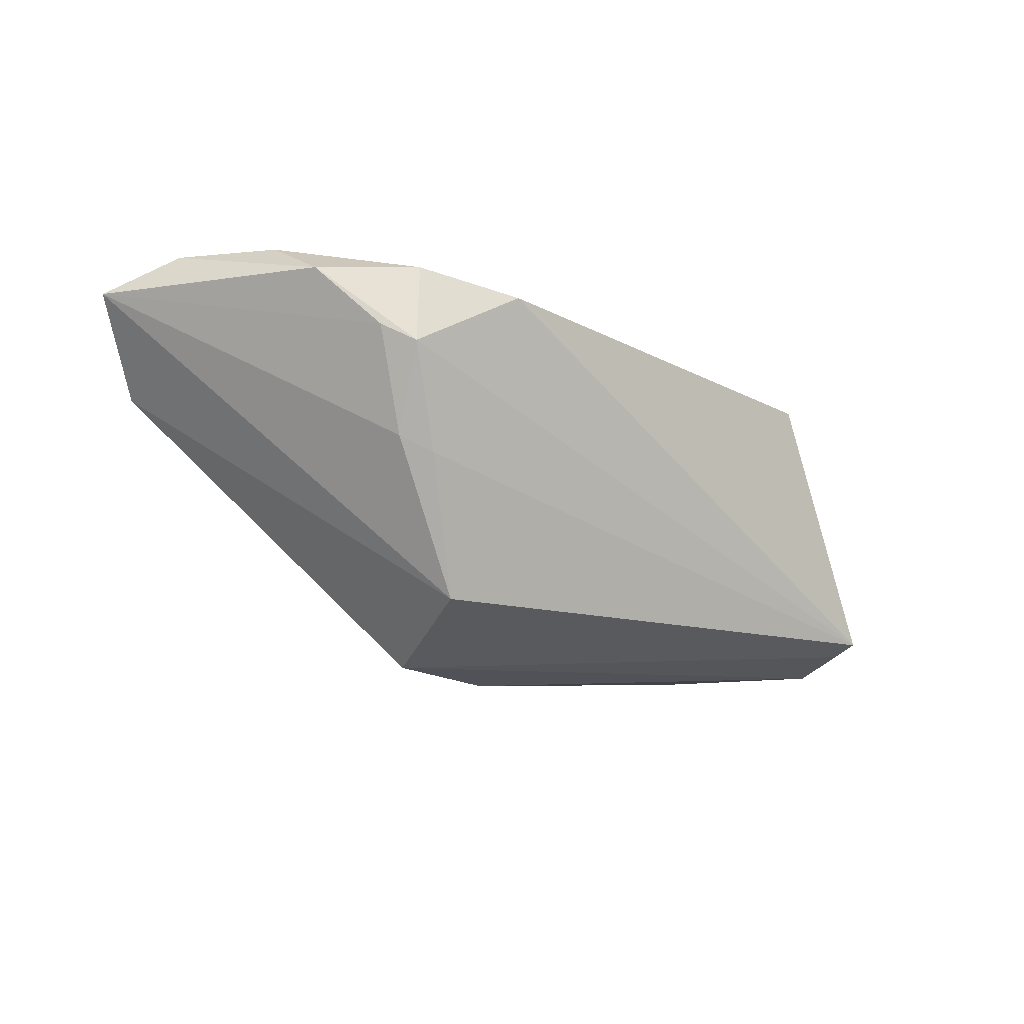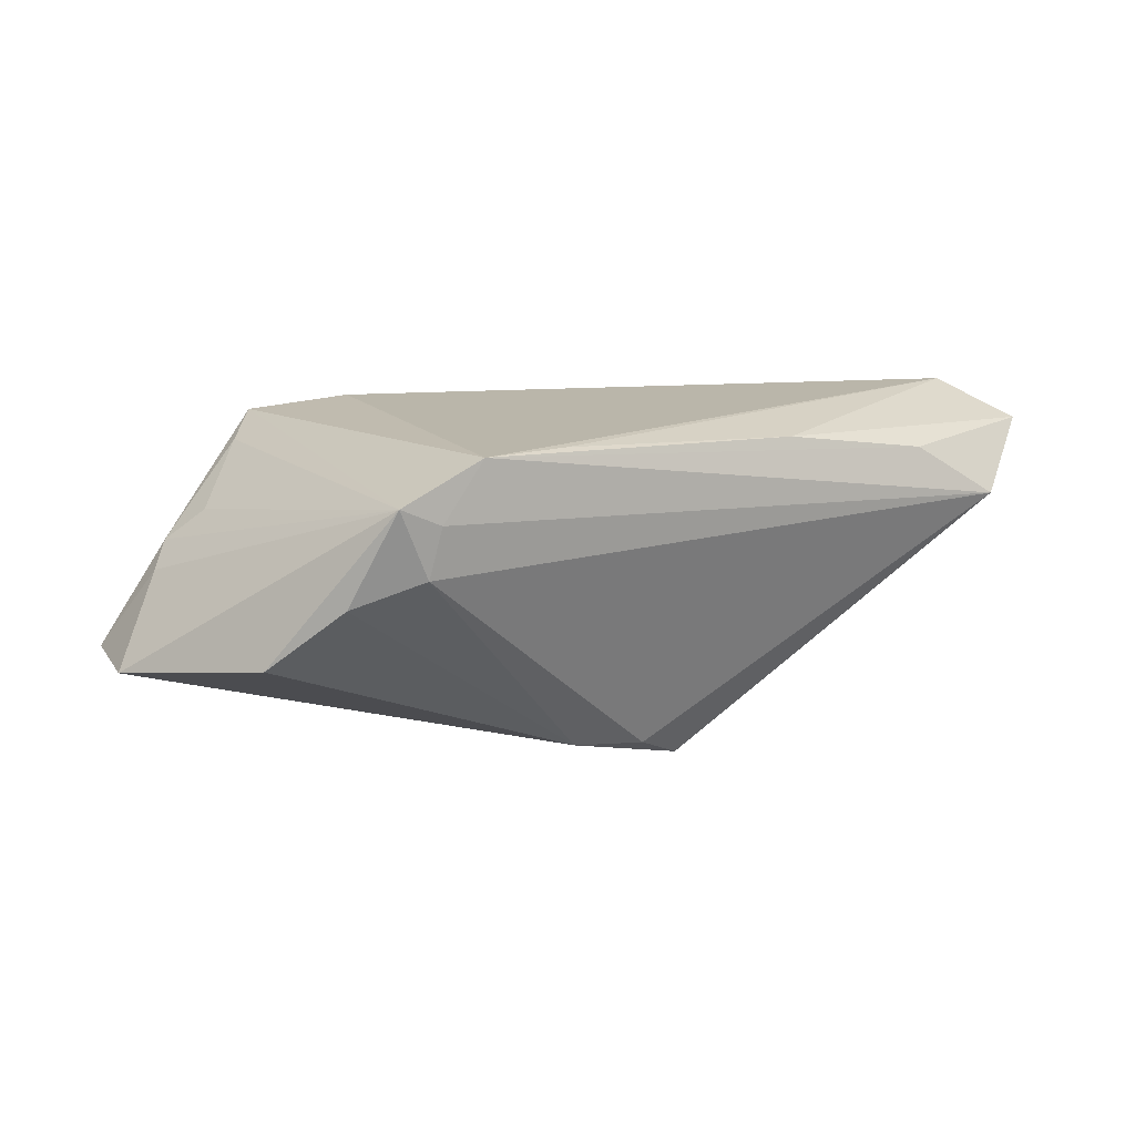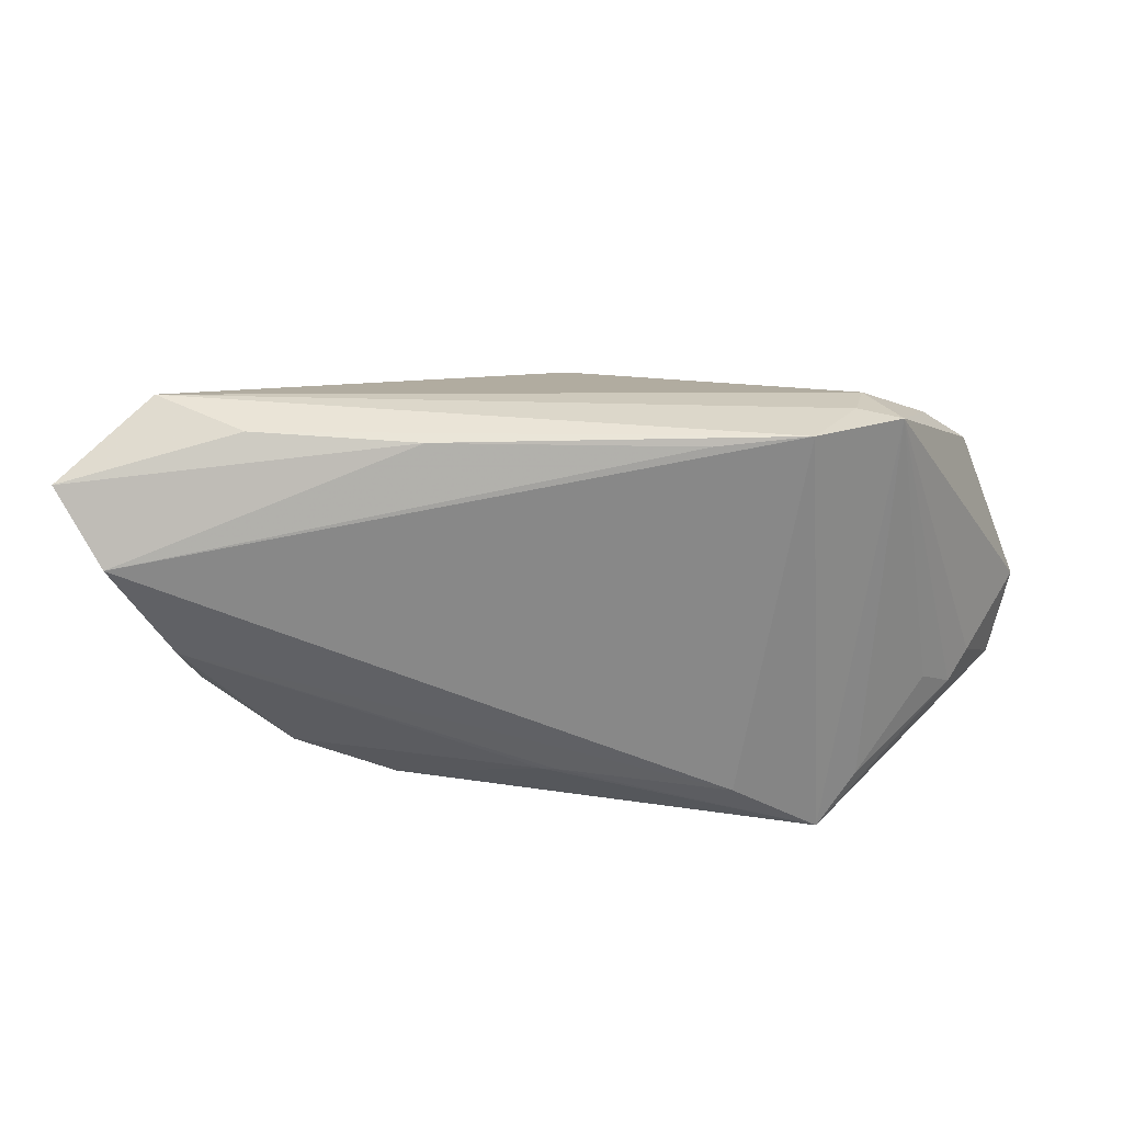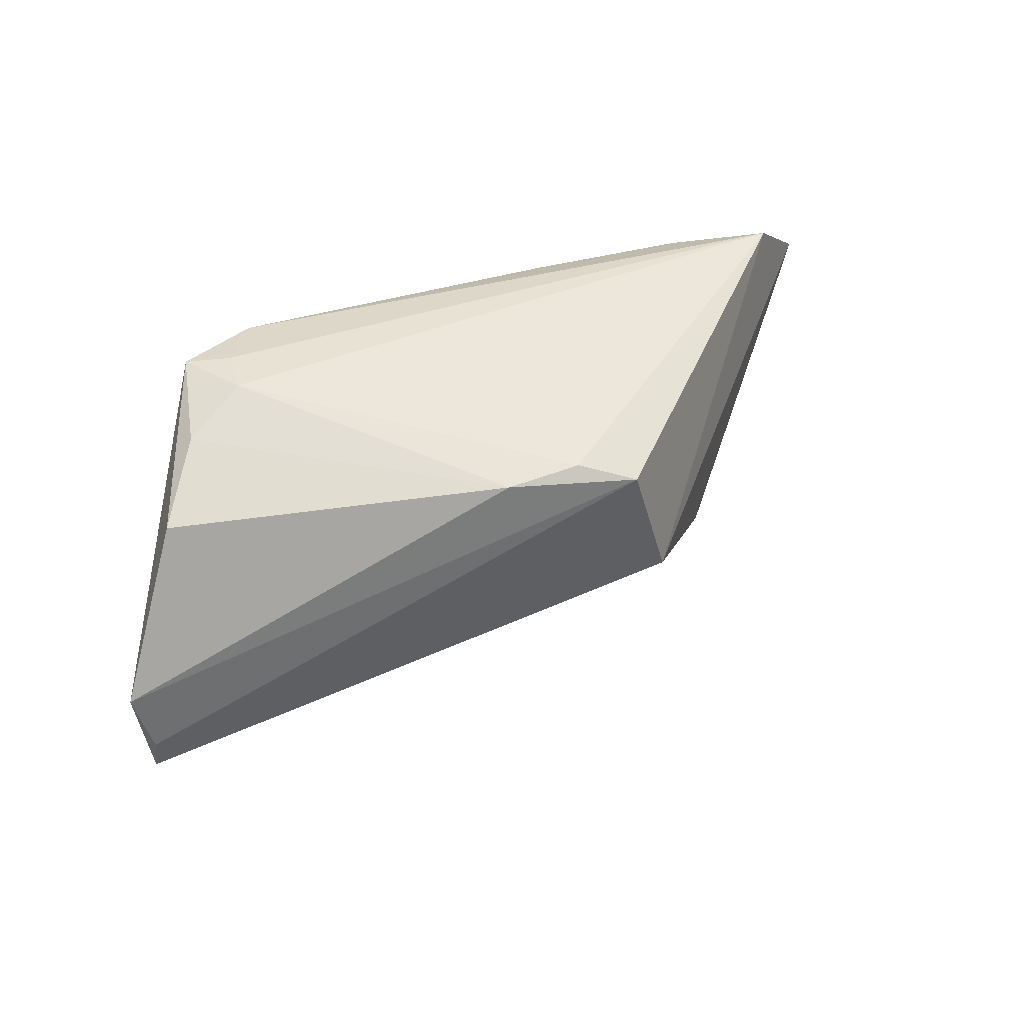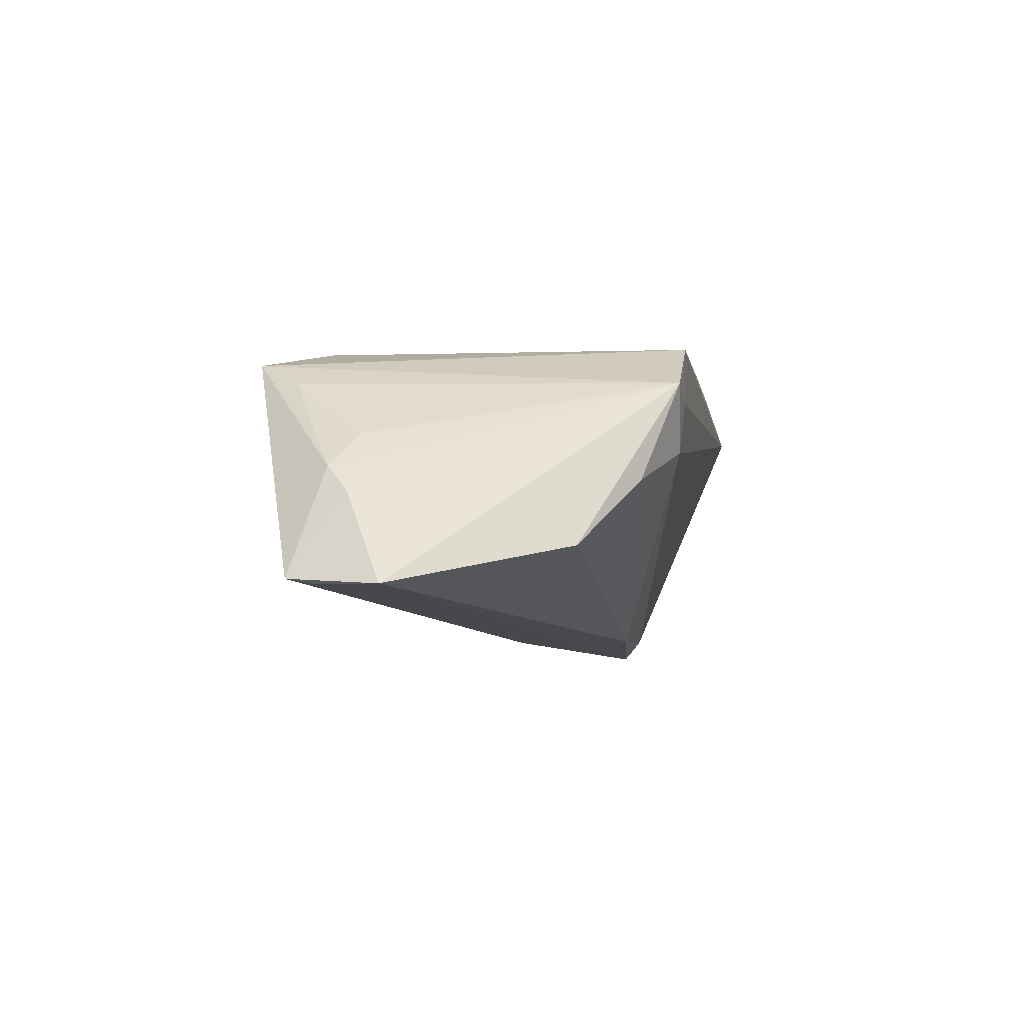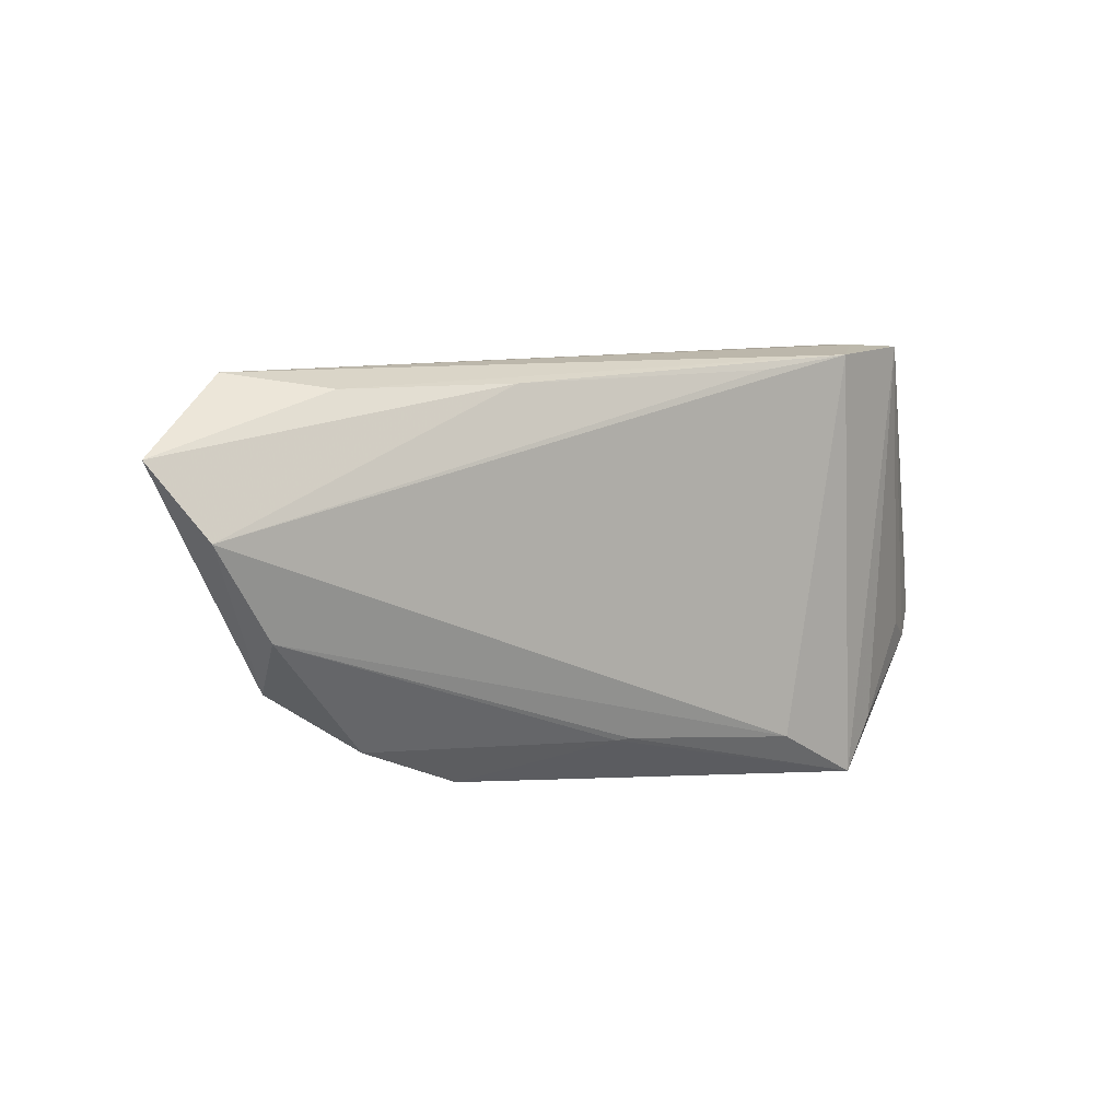
<metadata>
{"format":"obj","ext":"obj","renderer":"f3d","projection":"perspective","resolution":1024,"background":"white","views":[{"elev":-35.0,"azim":-44.3,"up":"+Z"},{"elev":13.8,"azim":146.9,"up":"+Z"},{"elev":27.4,"azim":-1.0,"up":"+Y"},{"elev":34.5,"azim":149.7,"up":"+Y"},{"elev":2.2,"azim":99.6,"up":"+Z"},{"elev":11.2,"azim":-28.1,"up":"+Y"}]}
</metadata>
<code>
v 0.02969 -0.02564 0.01863
v 0.03667 0.02538 0.01611
v 0.01946 -0.01948 0.02032
v -0.02228 -0.009003 -0.00639
v -0.005621 0.01487 -0.02032
v -0.0557 0.01814 0.01598
v -0.03172 -0.01616 0.01347
v -0.04348 -0.001564 0.01852
v 0.05349 -0.01227 -0.00581
v 0.009867 0.01657 -0.01622
v -0.02636 -0.0072 -0.004967
v -0.0199 -0.02154 0.01228
v 0.04739 0.01515 -0.001712
v 0.05357 -0.01581 -0.005277
v 0.04633 -0.01297 0.006866
v -0.002472 -0.01748 0.01844
v 0.04886 -0.01015 0.004194
v -0.0009819 -0.01732 0.01875
v -0.04499 0.02564 0.008669
v 0.04253 -0.01021 0.01043
v -0.03447 -0.01242 0.004923
v 0.01572 0.024 0.02015
v 0.03324 0.02512 0.008123
v 0.04086 0.02149 0.005277
v 0.0008697 0.01736 -0.01727
v -0.05018 0.009811 0.02032
v -0.01489 0.02387 0.01829
v 0.0343 -0.01986 0.01623
v -0.01109 -0.0003597 -0.01892
v -0.03444 0.02399 0.01517
v 0.0557 -0.004864 -0.005472
v -0.04225 -0.008714 0.01163
v 0.02651 0.02523 0.02032
v -0.03072 -0.01489 0.003083
v 0.03183 0.02564 0.01386
f 15 1 14
f 33 1 2
f 31 13 2
f 2 1 28
f 1 15 28
f 30 19 6
f 30 33 19
f 29 5 14
f 6 19 29
f 29 19 5
f 14 1 12
f 12 34 14
f 2 15 17
f 17 31 2
f 17 15 14
f 14 31 17
f 14 5 9
f 9 31 14
f 5 31 9
f 10 31 5
f 13 31 10
f 2 23 35
f 35 23 19
f 35 33 2
f 19 33 35
f 20 15 2
f 2 28 20
f 20 28 15
f 1 33 3
f 33 26 3
f 8 3 26
f 27 30 6
f 33 30 27
f 6 26 27
f 14 34 4
f 4 29 14
f 13 10 24
f 24 10 23
f 2 13 24
f 24 23 2
f 5 19 25
f 25 10 5
f 19 23 25
f 23 10 25
f 32 26 6
f 32 8 26
f 16 12 1
f 22 26 33
f 33 27 22
f 22 27 26
f 6 29 11
f 29 4 11
f 11 4 34
f 8 32 7
f 12 16 7
f 7 16 8
f 34 12 7
f 7 32 34
f 3 8 18
f 8 16 18
f 1 3 18
f 18 16 1
f 34 32 21
f 21 11 34
f 21 32 6
f 6 11 21

</code>
